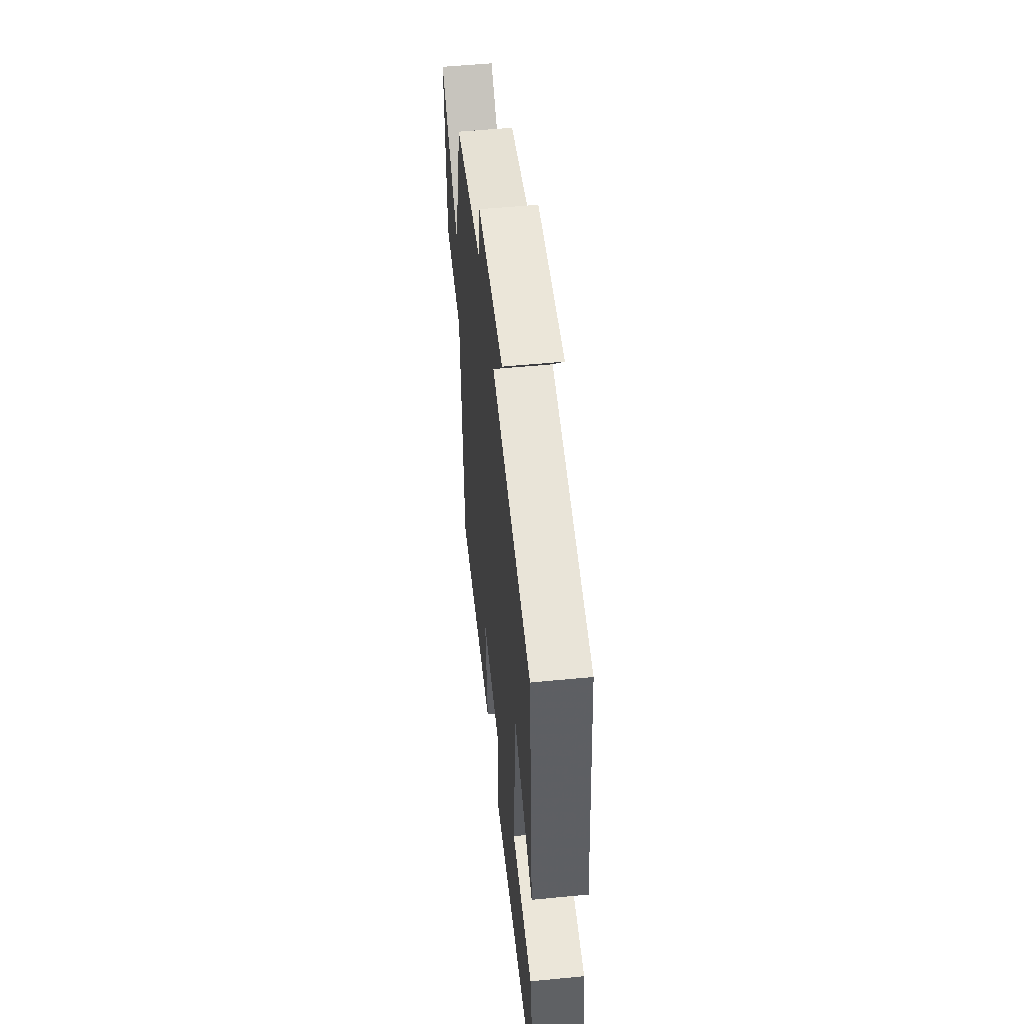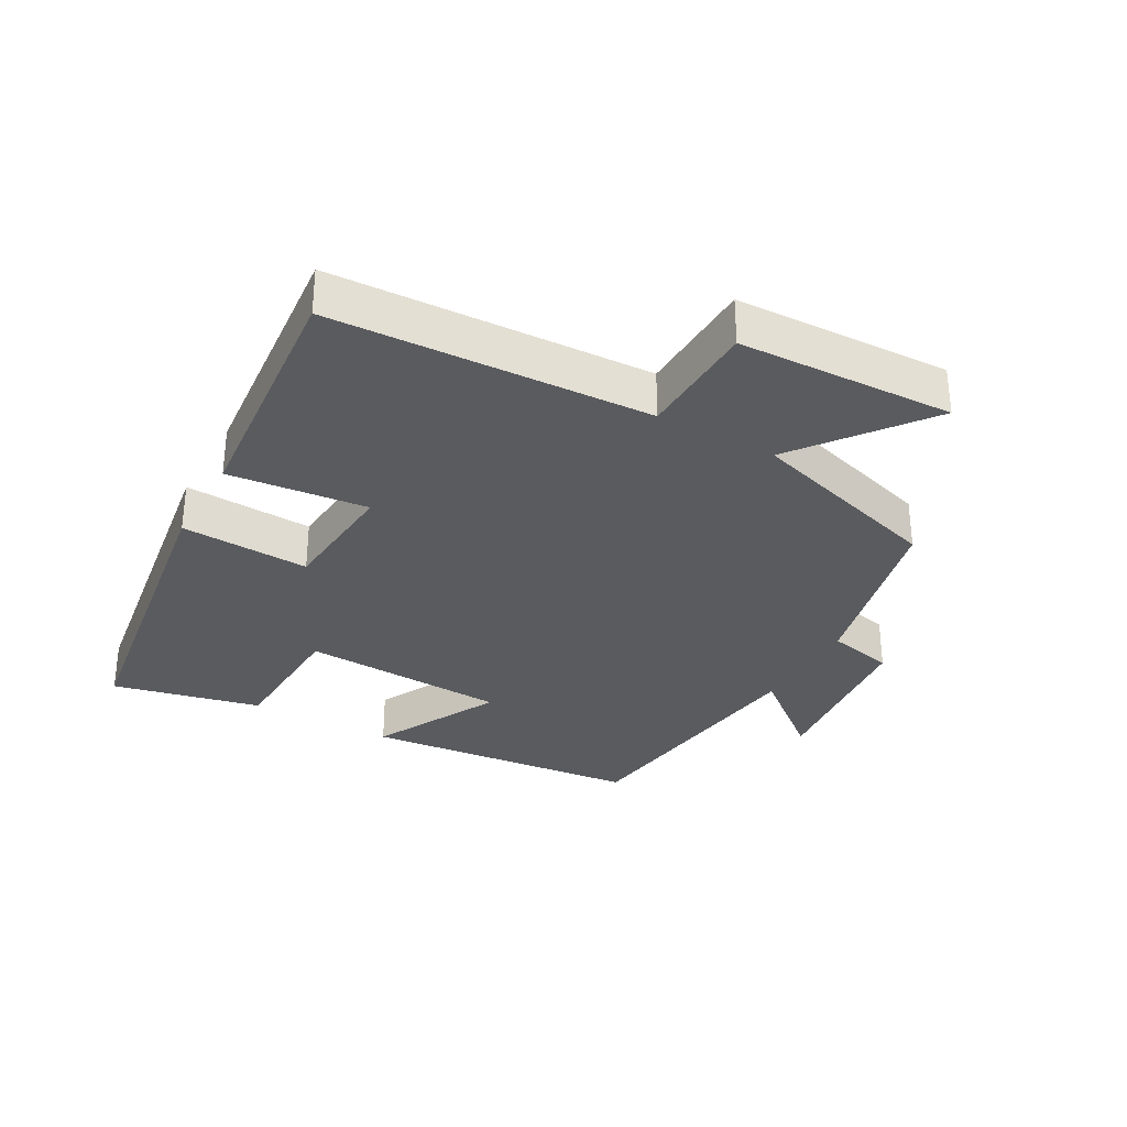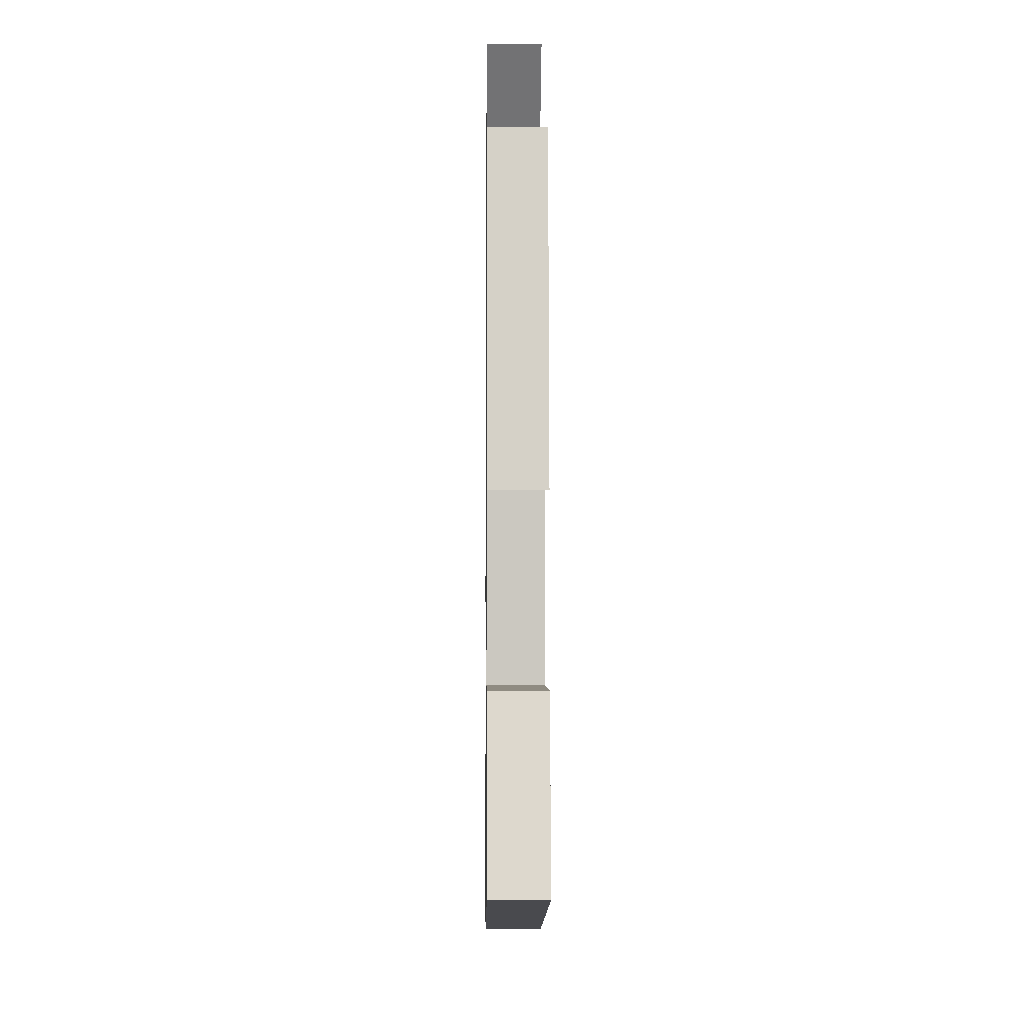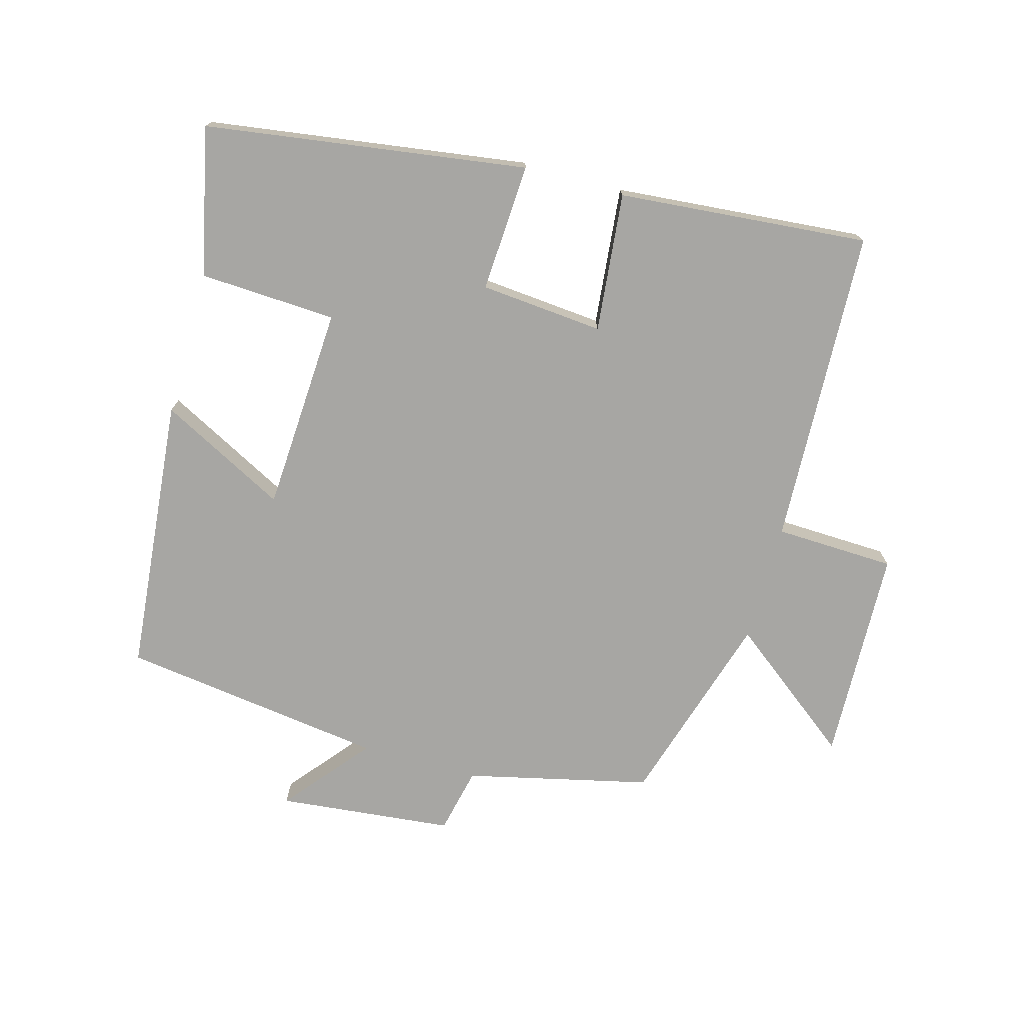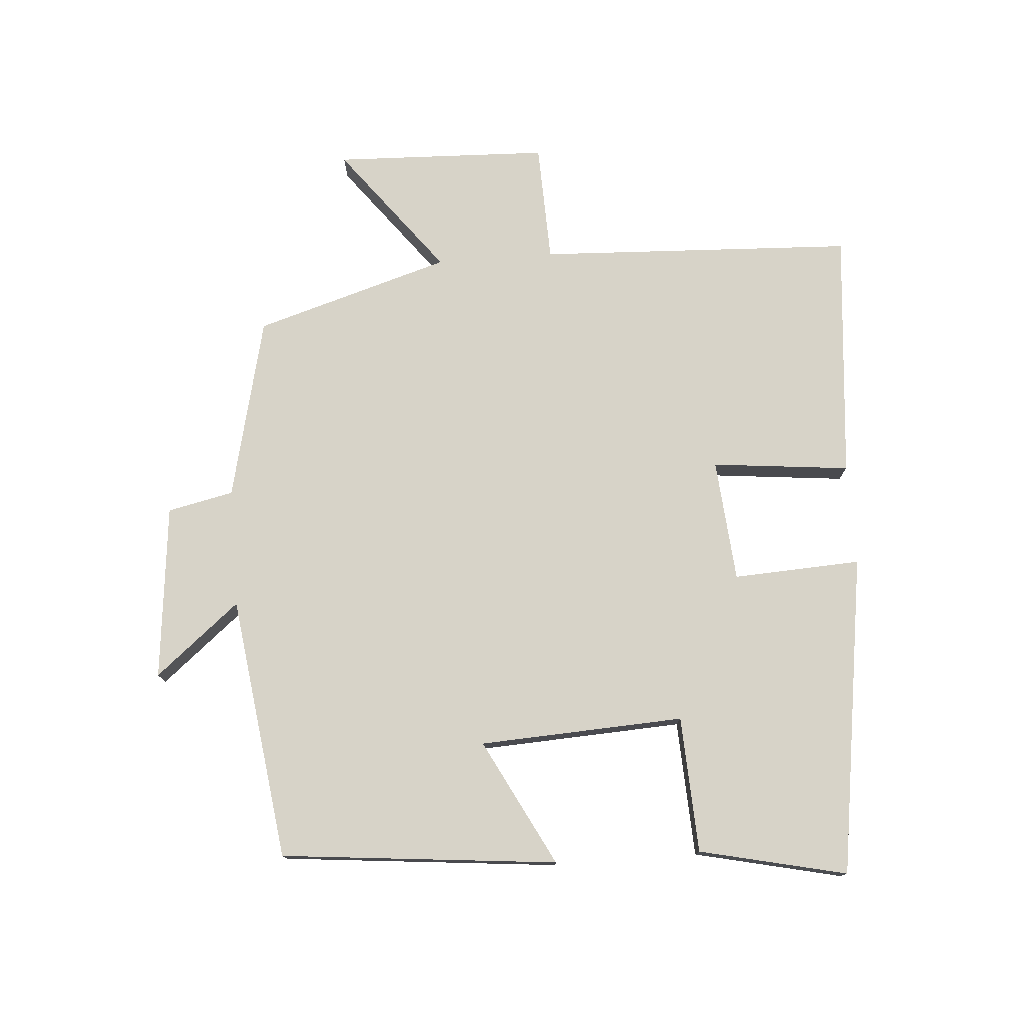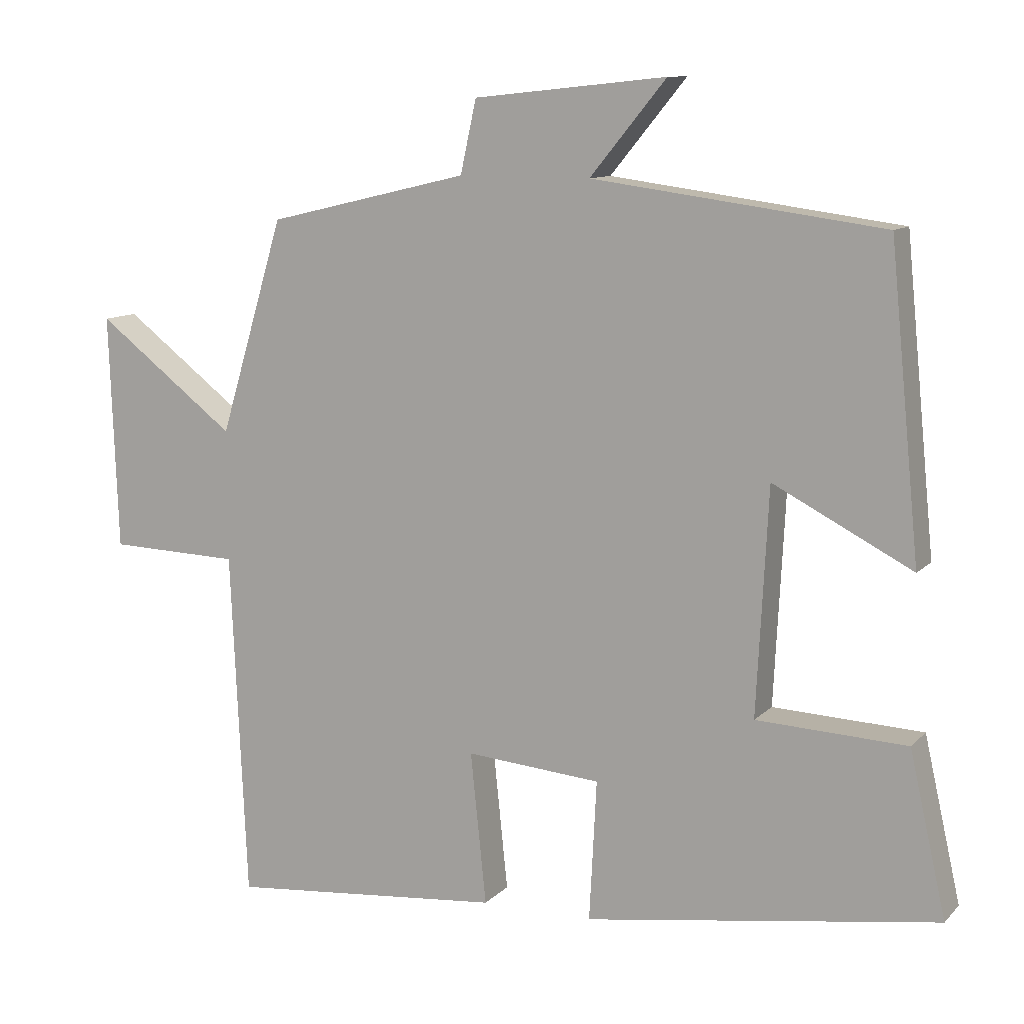
<metadata>
{"format":"obj","ext":"obj","renderer":"f3d","projection":"perspective","resolution":1024,"background":"white","views":[{"elev":53.2,"azim":84.1,"up":"+Z"},{"elev":-32.1,"azim":-119.1,"up":"+Y"},{"elev":-5.0,"azim":89.3,"up":"+Z"},{"elev":-74.1,"azim":164.3,"up":"+Y"},{"elev":76.7,"azim":85.7,"up":"+Y"},{"elev":10.7,"azim":25.0,"up":"+Z"}]}
</metadata>
<code>
v 0.458 0.07 0.446
v 0.5 0.07 0.022
v 0.307 0.07 0.122
v 0.291 0.07 -0.192
v 0.5 0.07 -0.202
v 0.551 0.07 -0.428
v 0.06 0.07 -0.5
v 0.07 0.07 -0.304
v -0.118 0.07 -0.288
v -0.096 0.07 -0.5
v -0.478 0.07 -0.534
v -0.5 0.07 -0.049
v -0.683 0.07 -0.043
v -0.695 0.07 0.285
v -0.5 0.07 0.135
v -0.41 0.07 0.434
v -0.13 0.07 0.5
v -0.108 0.07 0.601
v 0.16 0.07 0.629
v 0.054 0.07 0.5
v 0.458 0 0.446
v 0.5 0 0.022
v 0.307 0 0.122
v 0.291 0 -0.192
v 0.5 0 -0.202
v 0.551 0 -0.428
v 0.06 0 -0.5
v 0.07 0 -0.304
v -0.118 0 -0.288
v -0.096 0 -0.5
v -0.478 0 -0.534
v -0.5 0 -0.049
v -0.683 0 -0.043
v -0.695 0 0.285
v -0.5 0 0.135
v -0.41 0 0.434
v -0.13 0 0.5
v -0.108 0 0.601
v 0.16 0 0.629
v 0.054 0 0.5
f 17 18 19 20
f 15 16 17 20
f 15 20 1
f 12 13 14 15
f 9 10 11 12
f 8 9 12 15
f 5 6 7 8
f 4 5 8
f 3 4 8 15
f 1 2 3
f 1 3 15
f 40 39 38 37
f 40 37 36 35
f 21 40 35
f 35 34 33 32
f 32 31 30 29
f 35 32 29 28
f 28 27 26 25
f 28 25 24
f 35 28 24 23
f 23 22 21
f 35 23 21
f 1 21 22 2
f 2 22 23 3
f 3 23 24 4
f 4 24 25 5
f 5 25 26 6
f 6 26 27 7
f 7 27 28 8
f 8 28 29 9
f 9 29 30 10
f 10 30 31 11
f 11 31 32 12
f 12 32 33 13
f 13 33 34 14
f 14 34 35 15
f 15 35 36 16
f 16 36 37 17
f 17 37 38 18
f 18 38 39 19
f 19 39 40 20
f 20 40 21 1

</code>
